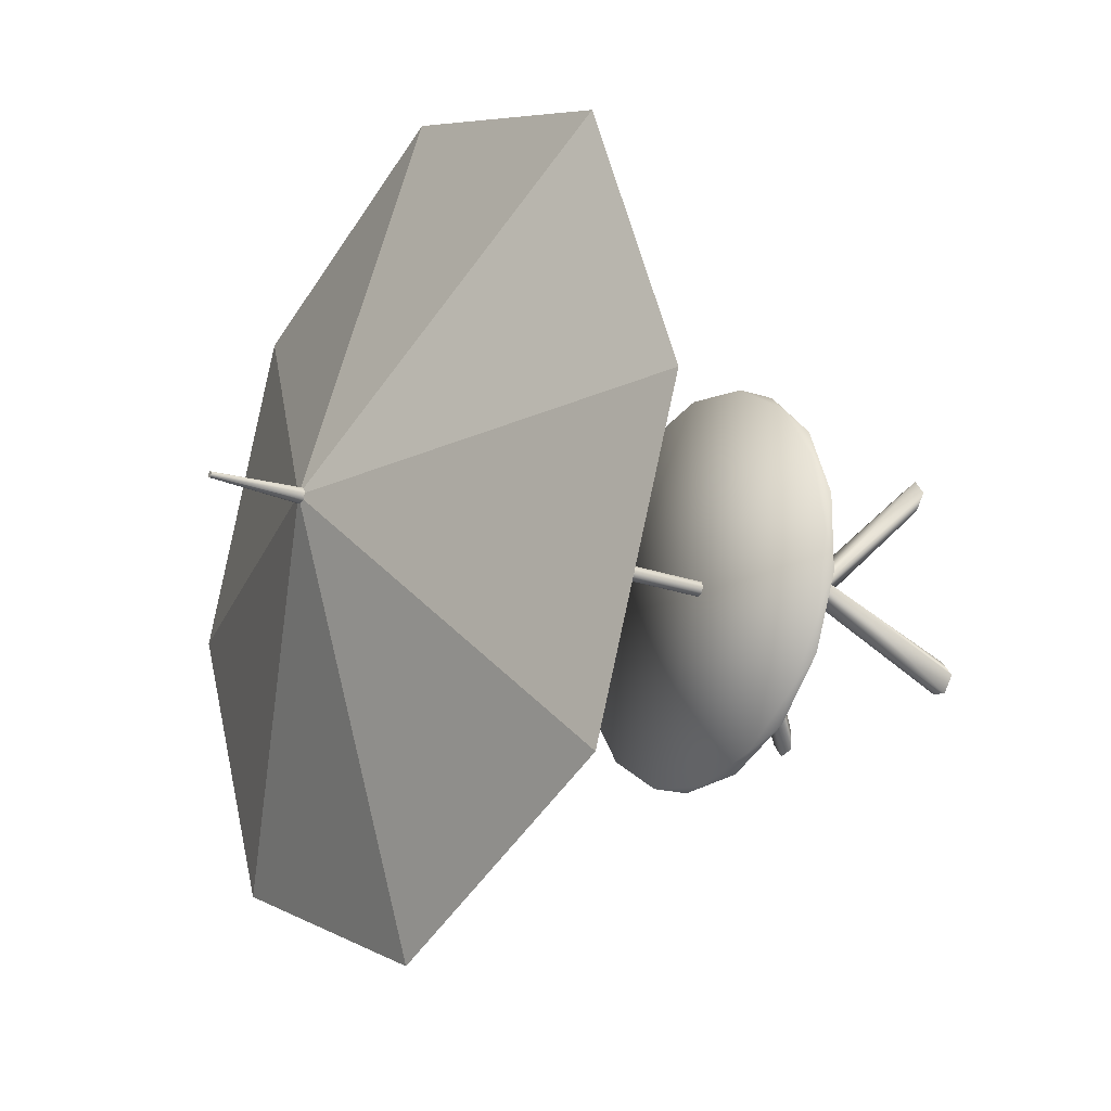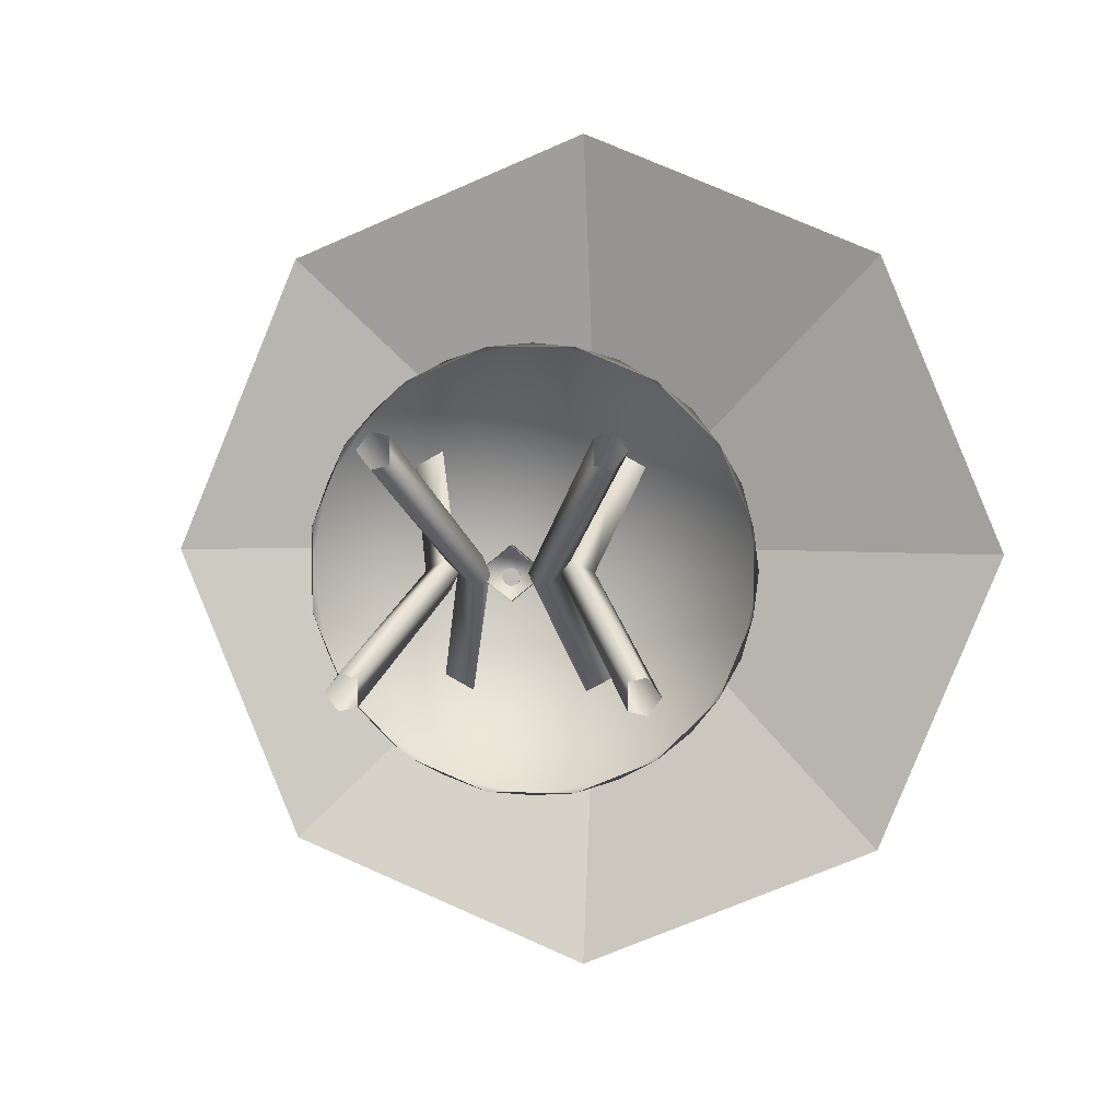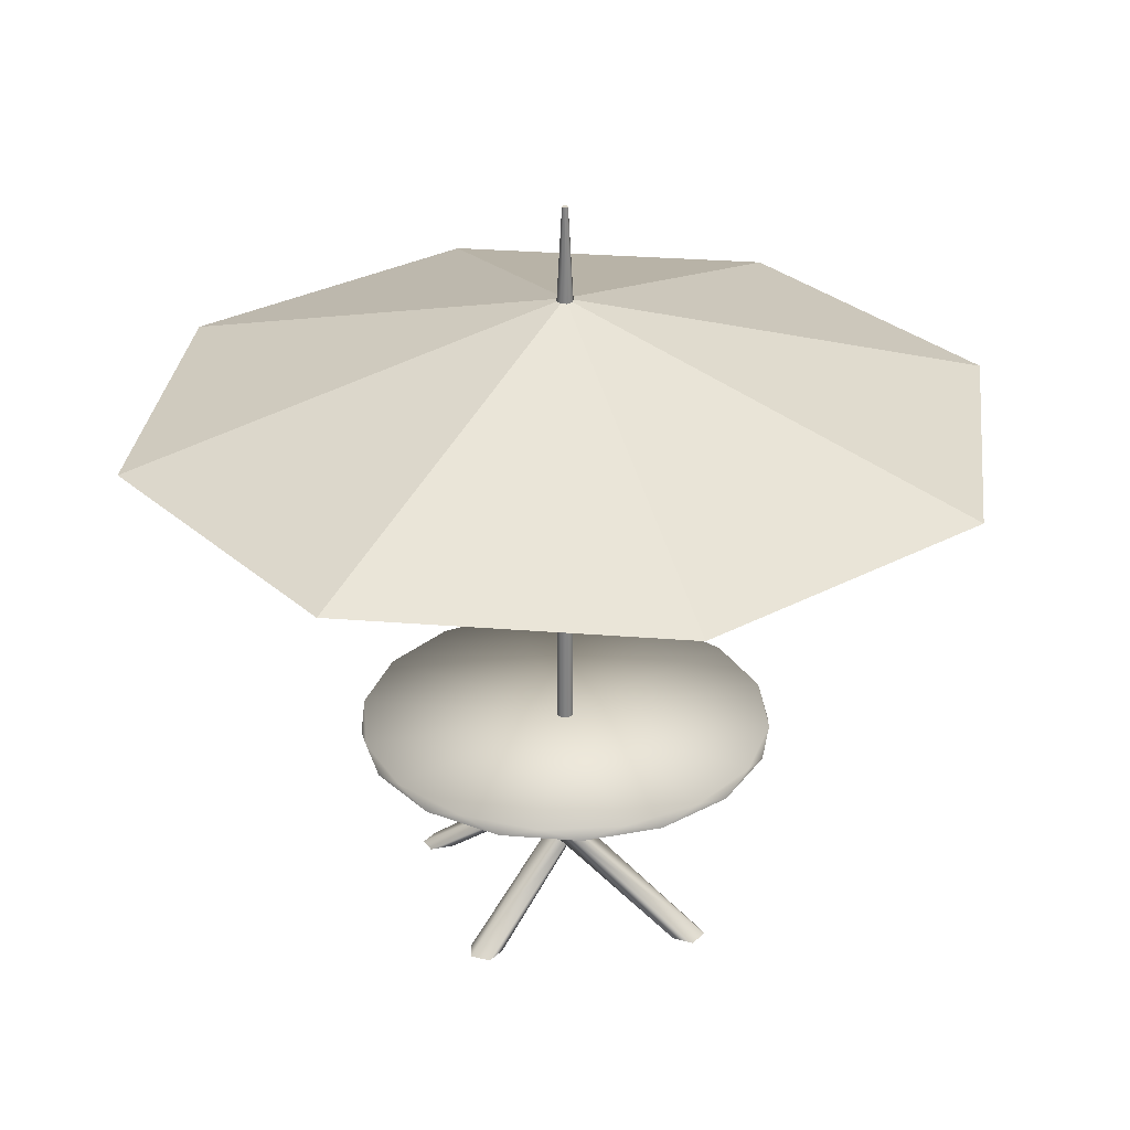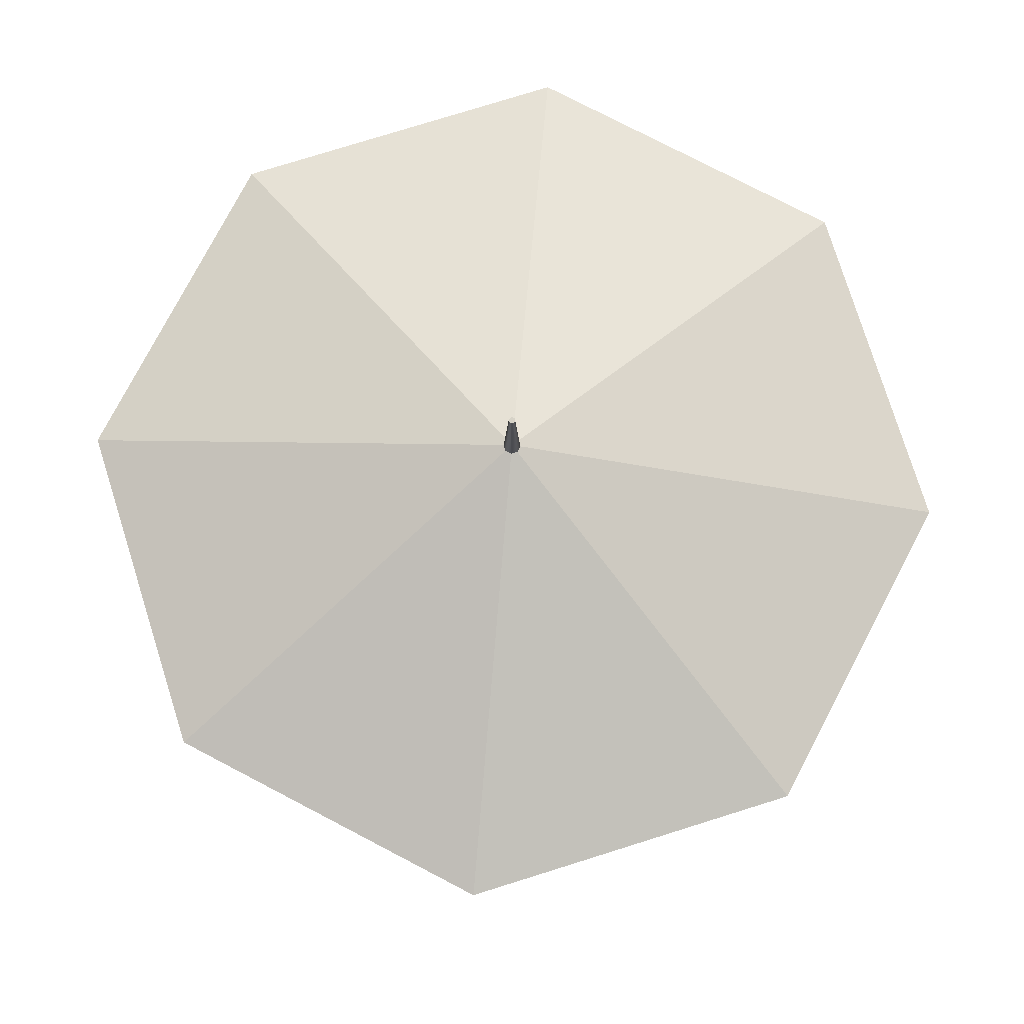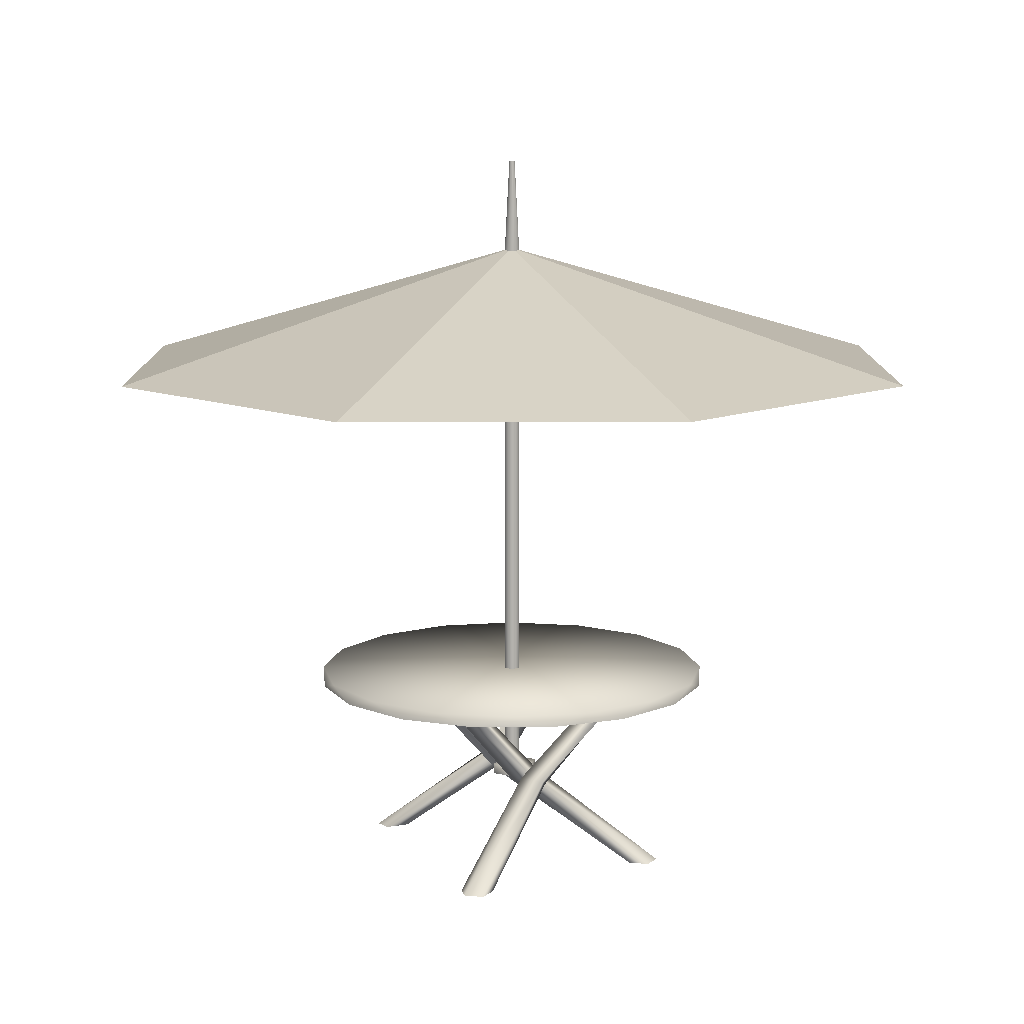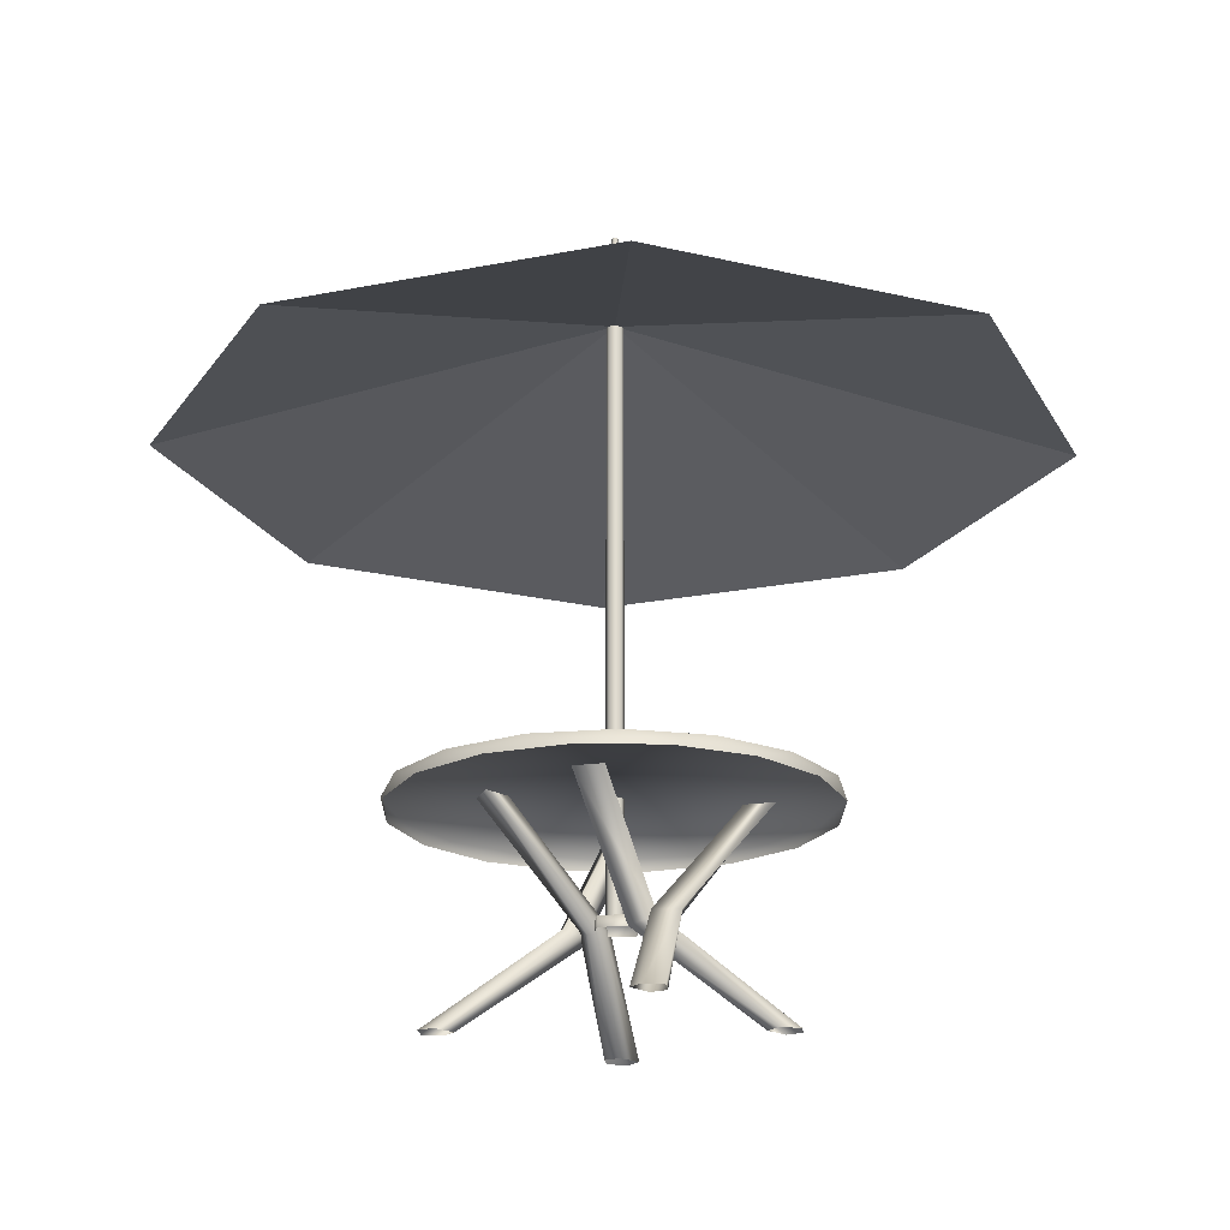
<metadata>
{"format":"obj","ext":"obj","renderer":"f3d","projection":"perspective","resolution":1024,"background":"white","views":[{"elev":-20.7,"azim":-123.6,"up":"+Z"},{"elev":3.0,"azim":8.6,"up":"+Z"},{"elev":29.6,"azim":74.2,"up":"+Y"},{"elev":76.8,"azim":50.1,"up":"+Y"},{"elev":11.0,"azim":-112.8,"up":"+Y"},{"elev":-19.7,"azim":-136.7,"up":"+Y"}]}
</metadata>
<code>
o table
v -60.79 0.5846 -43.55
v -28.2 44.09 7.614
v -69.19 0.5846 -41.37
v -24.32 46.63 0.4906
v -60.79 0.5846 -56.28
v -28.2 49.32 -7.039
v -69.54 0.5846 -58.24
v -39.76 49.07 1.131
v -75.83 0.5846 -49.91
v -42.55 104.6 54.92
v -56.02 104.6 47.59
v -42.55 104.6 40.27
v -61.2 0.5846 56.66
v -25.13 49.07 0.1025
v -54.57 0.5846 48.11
v -54.92 0.5846 64.99
v -13.57 49.32 8.273
v -46.16 0.5846 63.02
v -9.691 46.63 0.7425
v -46.16 0.5846 50.29
v -13.57 44.09 -6.381
v -27.92 104.6 -58.23
v -41.39 104.6 -50.9
v -27.92 104.6 -43.58
v 73.94 0.5846 -49.91
v 37.87 49.07 1.131
v 67.31 0.5846 -41.37
v 67.65 0.5846 -58.24
v 26.31 49.32 -7.039
v 58.9 0.5846 -56.28
v 22.43 46.63 0.4906
v 58.9 0.5846 -43.55
v 26.31 44.09 7.614
v 40.66 104.6 54.92
v 54.13 104.6 47.59
v 40.66 104.6 40.27
v 44.27 0.5846 50.29
v 11.68 44.09 -6.381
v 52.68 0.5846 48.11
v 7.802 46.63 0.7425
v 44.27 0.5846 63.02
v 11.68 49.32 8.273
v 53.03 0.5846 64.99
v 23.24 49.07 0.1025
v 59.31 0.5846 56.66
v 26.03 104.6 -58.23
v 39.5 104.6 -50.9
v 26.03 104.6 -43.58
v -105.1 100.8 -22.11
v -99.01 106.9 -42.07
v -89.16 100.8 -60.53
v -107.2 106.9 -1.058
v -105.2 100.8 19.48
v -99.01 106.9 39.95
v -89.32 100.8 58.17
v -75.78 106.9 74.72
v -59.86 100.8 87.84
v -41.01 106.9 97.95
v -21.05 100.8 104
v 3.6e-05 106.9 106.1
v 20.99 100.8 104
v 41.01 106.9 97.95
v 59.61 100.8 88
v 75.78 106.9 74.72
v -75.78 106.9 -76.84
v -59.61 100.8 -90.12
v -41.01 106.9 -100.1
v -20.99 100.8 -106.2
v -3.5e-05 106.9 -108.2
v 21.05 100.8 -106.1
v 41.01 106.9 -100.1
v 59.86 100.8 -89.95
v 75.78 106.9 -76.84
v 89.32 100.8 -60.28
v 99.01 106.9 -42.07
v 105.2 100.8 -21.59
v 107.2 106.9 -1.058
v 105.1 100.8 19.99
v -0 106.7 -1.058
v 89.16 100.8 58.41
v 99.01 106.9 39.95
v 4e-06 50.39 13.58
v -15.58 44.9 0.7454
v 4e-06 44.9 13.58
v -15.58 50.39 0.7454
v -4e-06 50.39 -12.09
v -4e-06 44.9 -12.09
v 15.58 50.39 0.7454
v 15.58 44.9 0.7454
v -0.3891 49.12 -5.294
v -4.652 49.12 -1.031
v -3.404 49.12 -4.045
v 3.874 49.12 -1.031
v -0.3891 49.12 3.232
v 2.625 49.12 1.984
v 2.625 49.12 -4.045
v -3.404 49.12 1.984
v -3.404 343.9 -4.045
v -4.652 343.9 -1.031
v -3.404 343.9 1.984
v -0.3891 343.9 3.232
v 2.625 343.9 1.984
v 3.874 343.9 -1.031
v 2.625 343.9 -4.045
v -0.3891 343.9 -5.294
v -0.3891 392.6 -2.608
v -1.504 392.6 -2.146
v -157.1 280.1 -157.8
v -222.1 280.1 -1.031
v -0.3891 280.1 -222.7
v 156.4 280.1 -157.8
v 221.3 280.1 -1.031
v 156.4 280.1 155.7
v -0.389 280.1 220.6
v -157.1 280.1 155.7
v 1.188 392.6 -1.031
v -0.3891 392.6 0.5465
v 0.7263 392.6 0.08456
v -1.966 392.6 -1.031
v 0.7263 392.6 -2.146
v -1.504 392.6 0.08456
f 1 2 3
f 1 4 2
f 5 4 1
f 5 6 4
f 7 6 5
f 7 8 6
f 9 8 7
f 9 3 8
f 2 8 3
f 10 8 2
f 10 11 8
f 4 12 10
f 6 12 4
f 6 8 12
f 12 8 11
f 4 10 2
f 13 14 15
f 16 14 13
f 16 17 14
f 18 17 16
f 18 19 17
f 20 19 18
f 20 21 19
f 15 21 20
f 22 14 23
f 21 14 22
f 21 15 14
f 17 24 14
f 19 24 17
f 19 22 24
f 23 14 24
f 21 22 19
f 25 26 27
f 28 26 25
f 28 29 26
f 30 29 28
f 30 31 29
f 32 31 30
f 32 33 31
f 27 33 32
f 34 26 35
f 33 26 34
f 33 27 26
f 29 36 26
f 31 36 29
f 31 34 36
f 35 26 36
f 33 34 31
f 37 38 39
f 37 40 38
f 41 40 37
f 41 42 40
f 43 42 41
f 43 44 42
f 45 44 43
f 45 39 44
f 38 44 39
f 46 44 38
f 46 47 44
f 40 48 46
f 42 48 40
f 42 44 48
f 48 44 47
f 40 46 38
f 49 50 51
f 49 52 50
f 53 52 49
f 53 54 52
f 55 54 53
f 55 56 54
f 57 56 55
f 57 58 56
f 59 58 57
f 59 60 58
f 61 60 59
f 61 62 60
f 63 62 61
f 63 64 62
f 65 51 50
f 65 66 51
f 67 66 65
f 67 68 66
f 69 68 67
f 69 70 68
f 71 70 69
f 71 72 70
f 73 72 71
f 73 74 72
f 75 74 73
f 75 76 74
f 77 76 75
f 77 78 76
f 67 79 69
f 65 79 67
f 65 50 79
f 52 79 50
f 52 54 79
f 75 79 77
f 73 79 75
f 73 71 79
f 79 71 69
f 56 79 54
f 58 79 56
f 58 60 79
f 80 64 63
f 80 81 64
f 78 81 80
f 78 77 81
f 62 79 60
f 64 79 62
f 64 81 79
f 81 77 79
f 82 83 84
f 82 85 83
f 86 85 82
f 86 87 85
f 88 87 86
f 88 89 87
f 87 83 85
f 89 82 84
f 88 82 89
f 88 86 82
f 90 91 92
f 93 91 90
f 93 94 91
f 95 94 93
f 96 93 90
f 94 97 91
f 91 98 92
f 91 99 98
f 97 99 91
f 97 100 99
f 94 100 97
f 94 101 100
f 95 101 94
f 95 102 101
f 93 102 95
f 93 103 102
f 96 103 93
f 96 104 103
f 90 104 96
f 90 105 104
f 106 98 107
f 105 98 106
f 105 92 98
f 90 92 105
f 99 108 109
f 98 108 99
f 98 110 108
f 105 110 98
f 105 111 110
f 104 111 105
f 104 112 111
f 103 112 104
f 103 113 112
f 102 113 103
f 102 114 113
f 101 114 102
f 101 115 114
f 100 115 101
f 100 109 115
f 99 109 100
f 116 117 118
f 106 117 116
f 106 119 117
f 107 119 106
f 120 106 116
f 119 121 117
f 120 105 106
f 120 104 105
f 116 104 120
f 116 103 104
f 118 103 116
f 118 102 103
f 117 102 118
f 117 101 102
f 121 101 117
f 121 100 101
f 119 100 121
f 119 99 100
f 107 99 119
f 107 98 99

</code>
